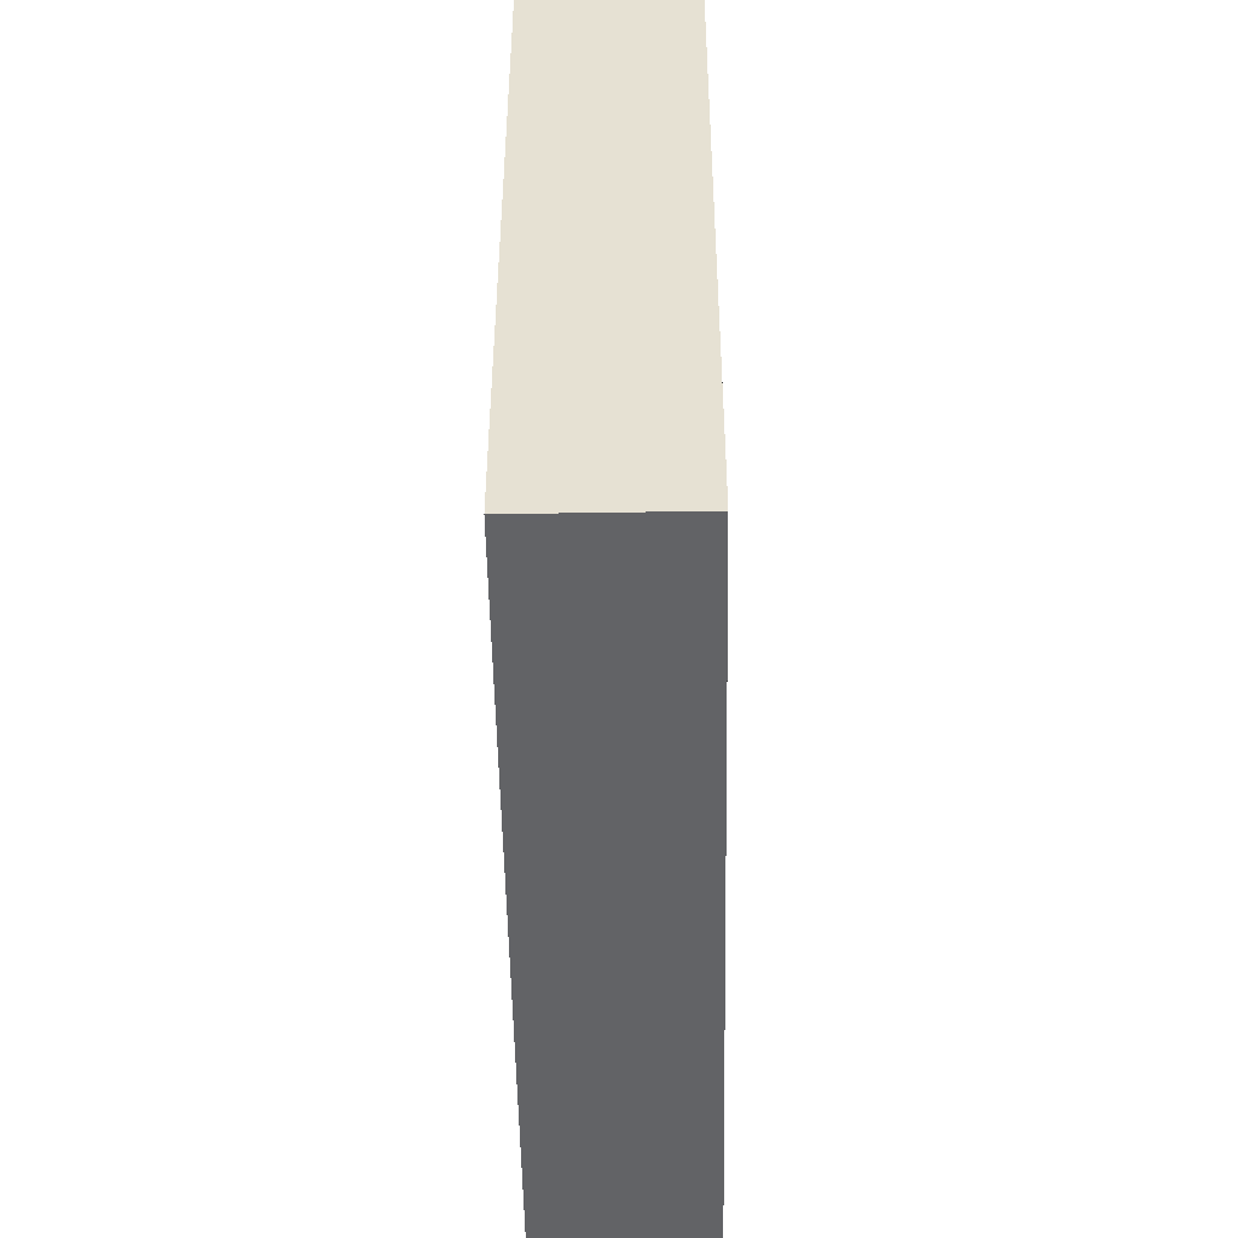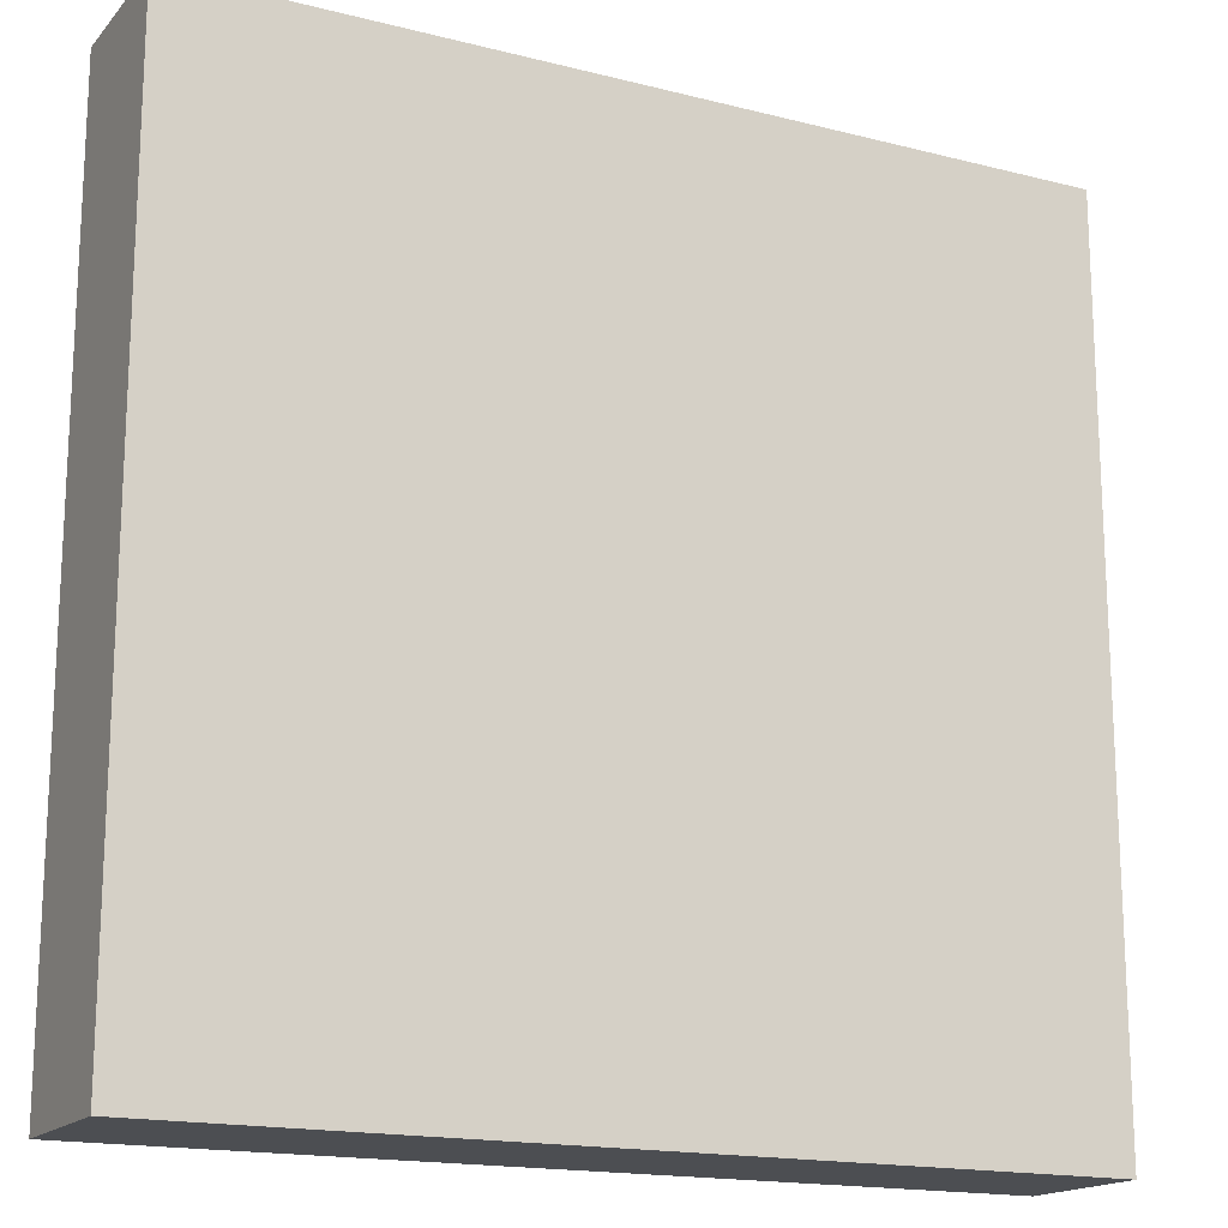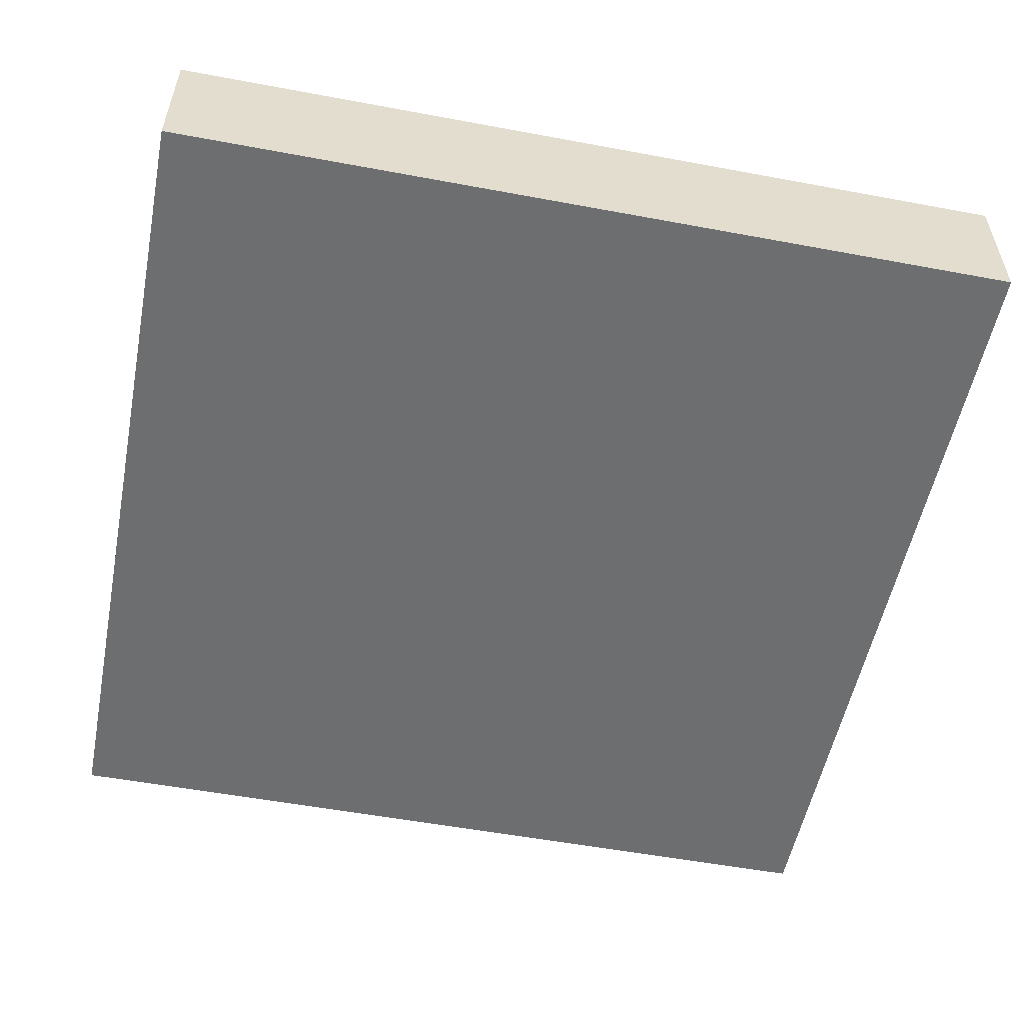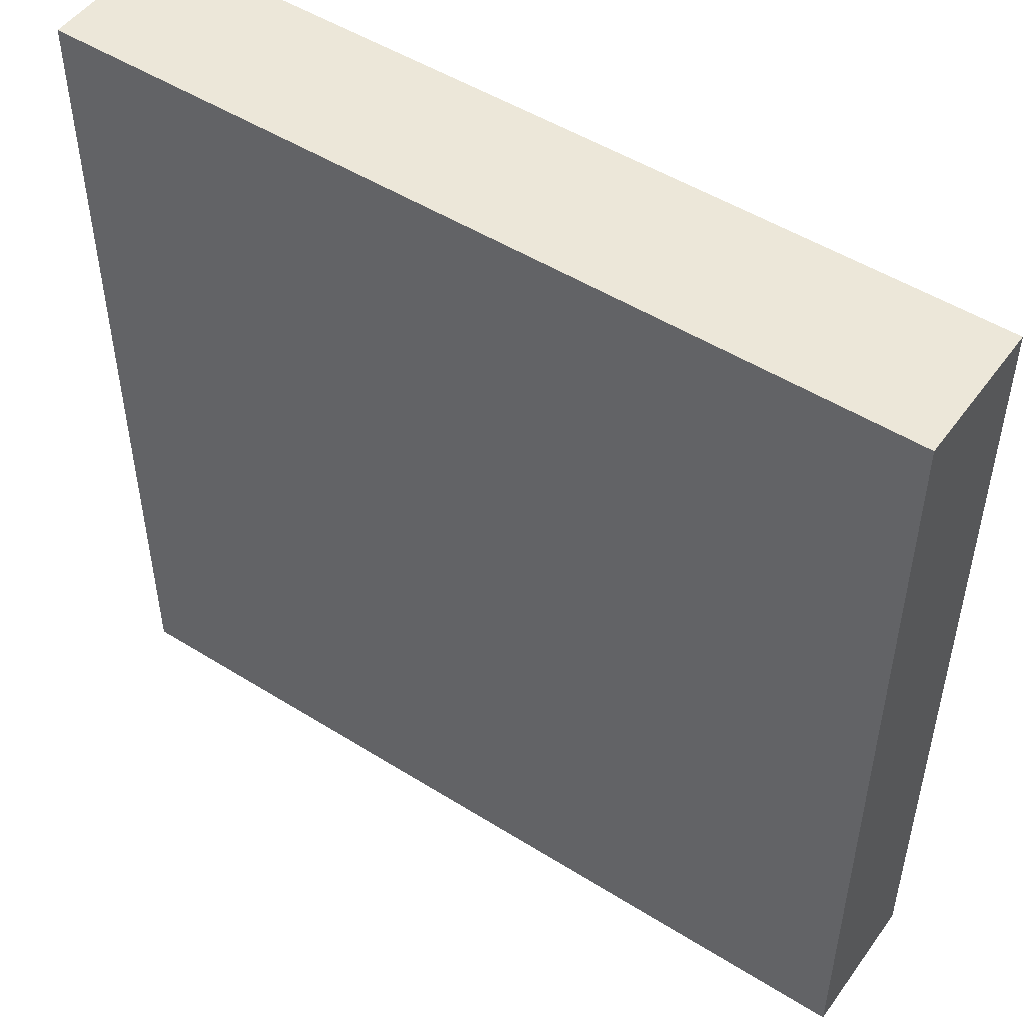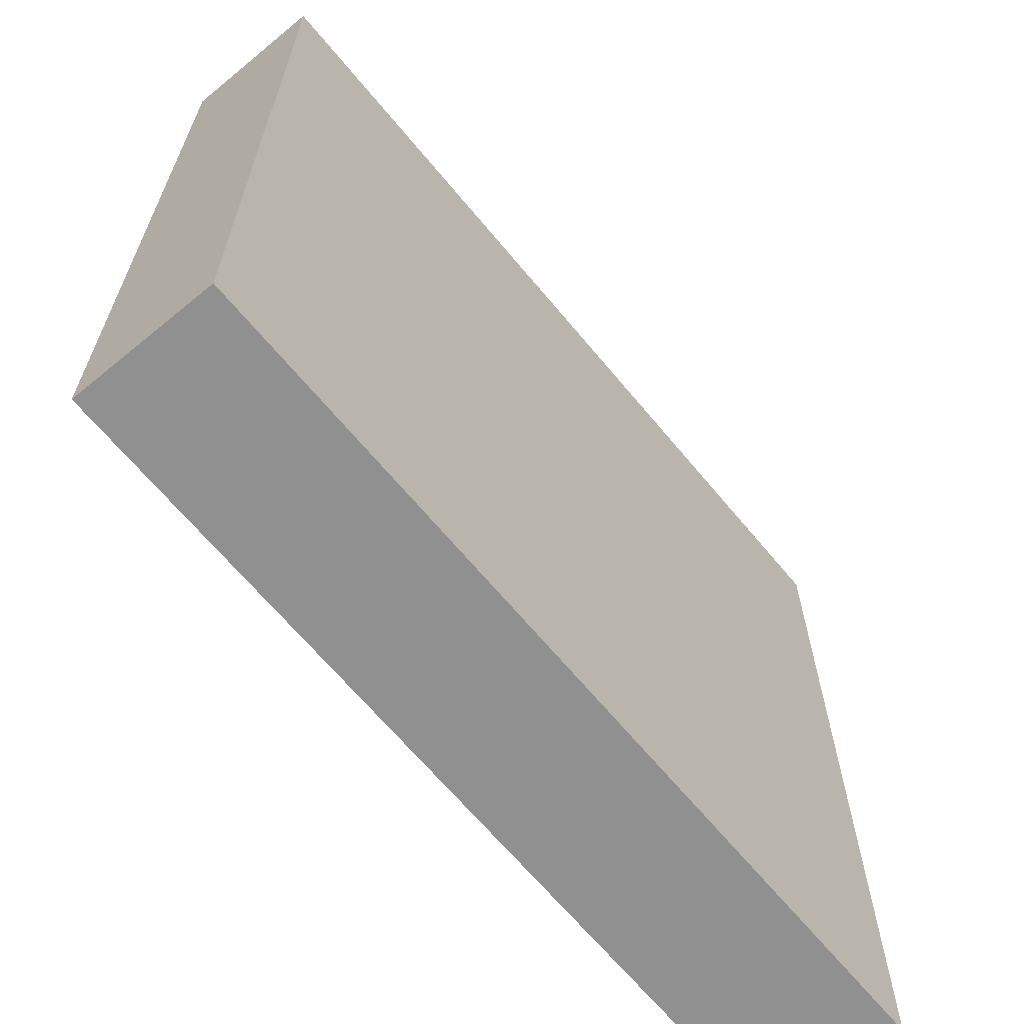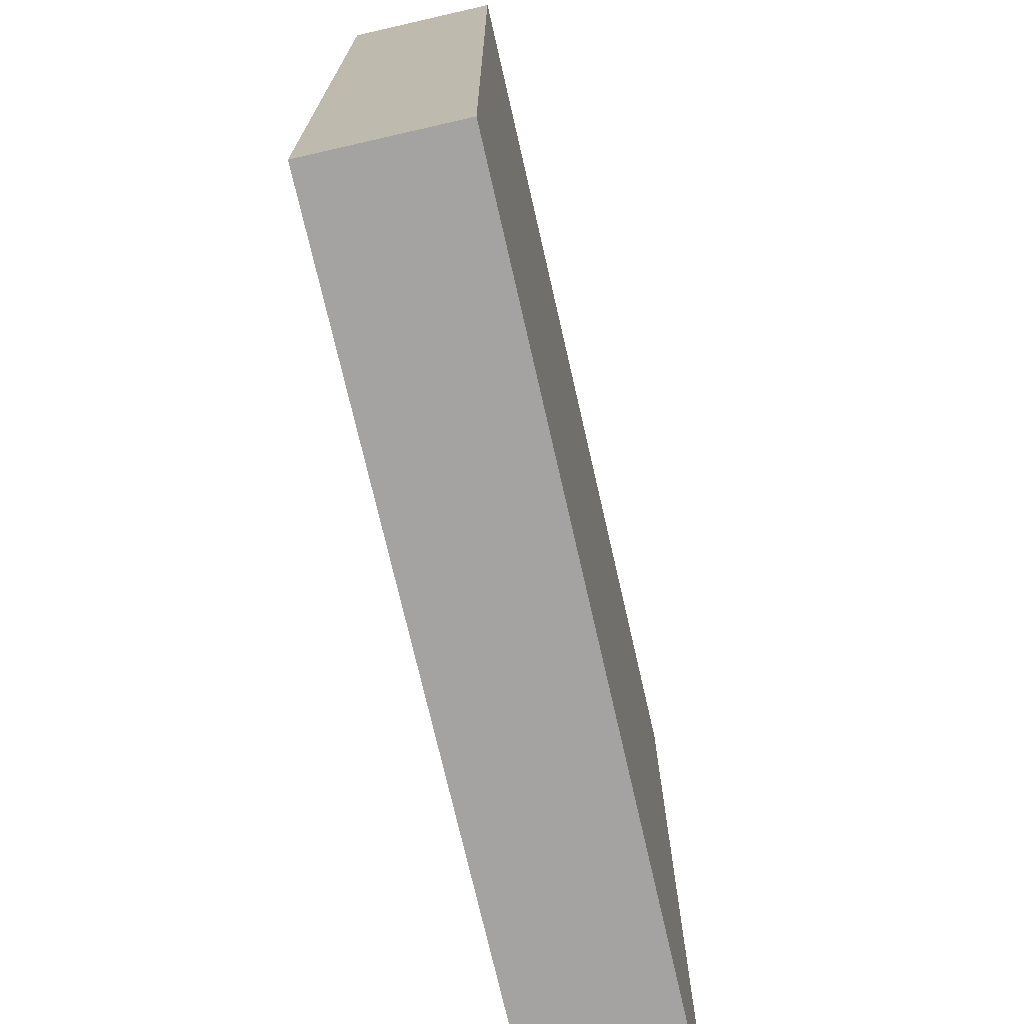
<metadata>
{"format":"obj","ext":"obj","renderer":"f3d","projection":"perspective","resolution":1024,"background":"white","views":[{"elev":-50.9,"azim":91.0,"up":"+Y"},{"elev":-16.9,"azim":152.9,"up":"+Y"},{"elev":-54.2,"azim":-11.2,"up":"+Z"},{"elev":49.9,"azim":34.6,"up":"+Y"},{"elev":-65.8,"azim":129.6,"up":"+Y"},{"elev":-73.1,"azim":102.9,"up":"+Y"}]}
</metadata>
<code>
g default
v -1.5 0 0
v 1.5 0 0
v -1.5 3 0
v 1.5 3 0
v -1.5 3 -0.5
v 1.5 3 -0.5
v -1.5 0 -0.5
v 1.5 0 -0.5
g pCube1
f 1 2 4 3
f 3 4 6 5
f 5 6 8 7
f 7 8 2 1
f 3 5 7 1
f 4 2 8 6

</code>
